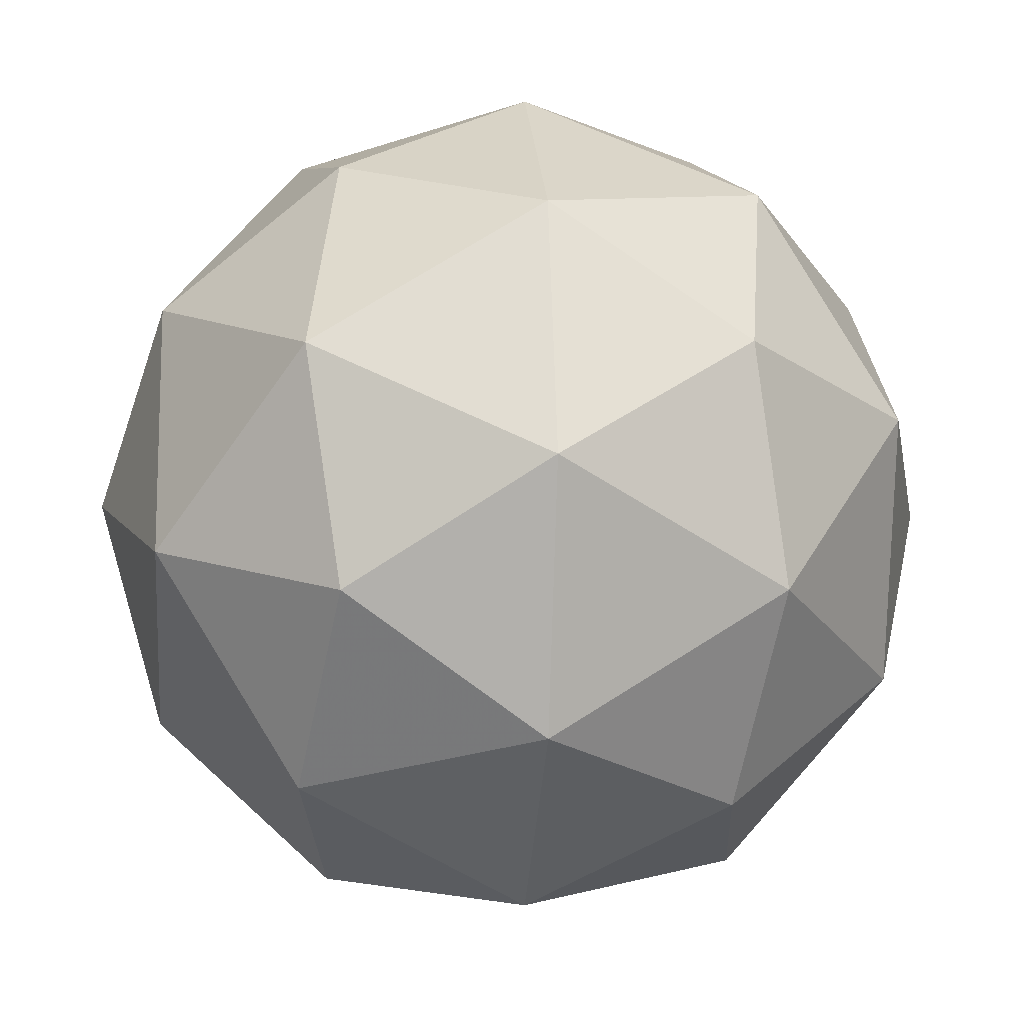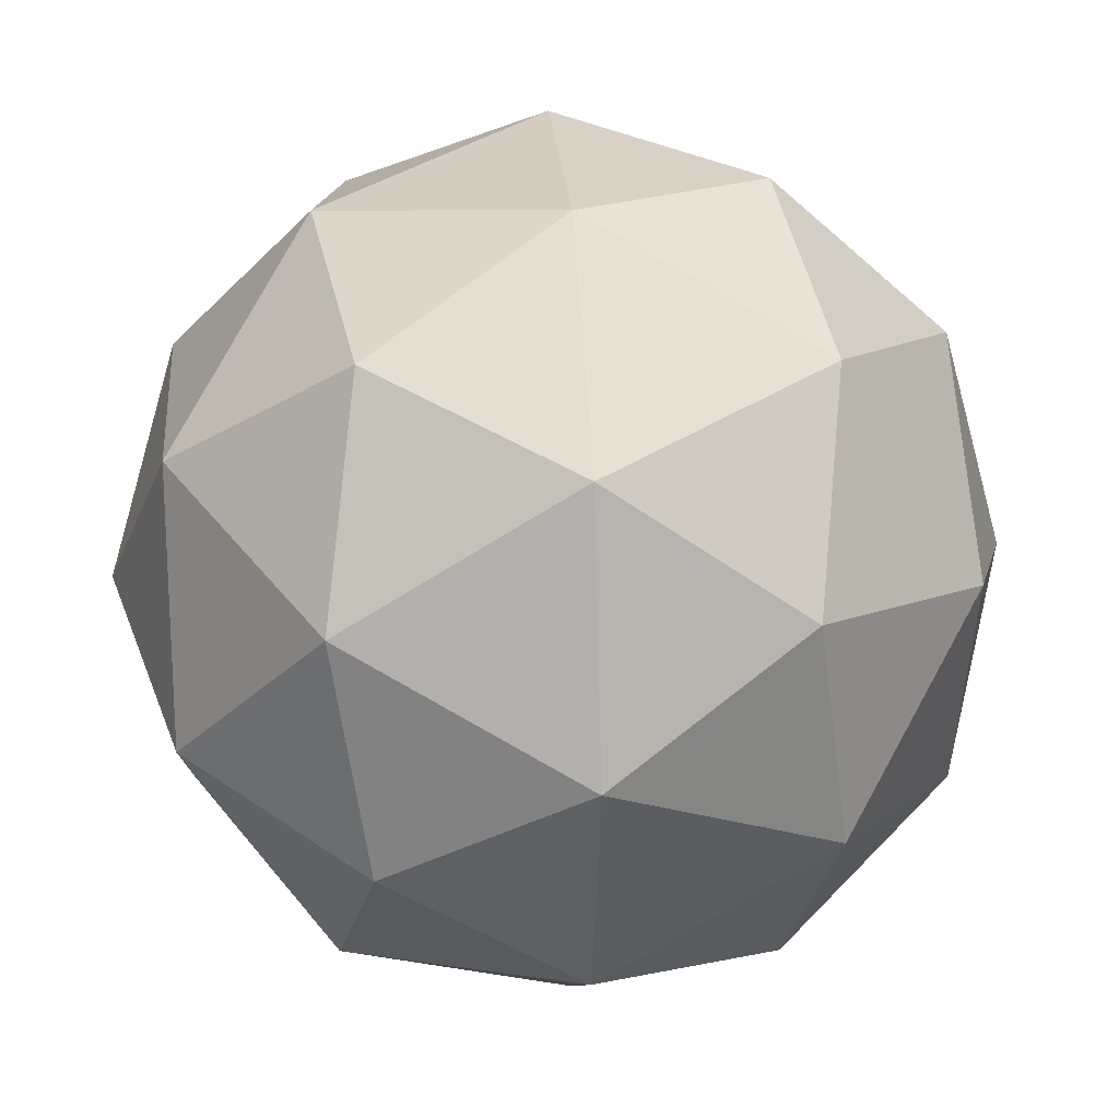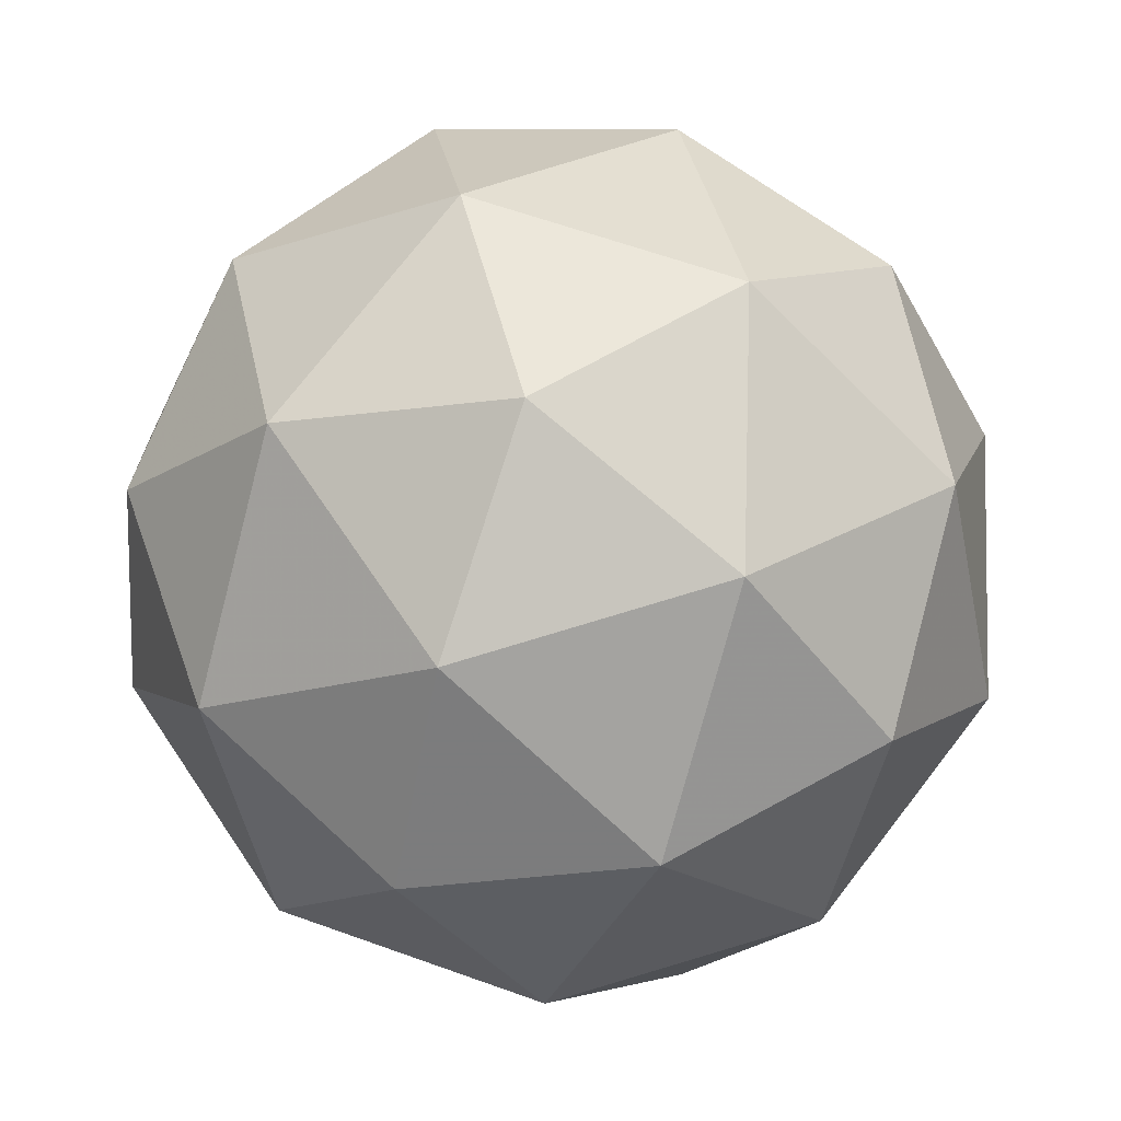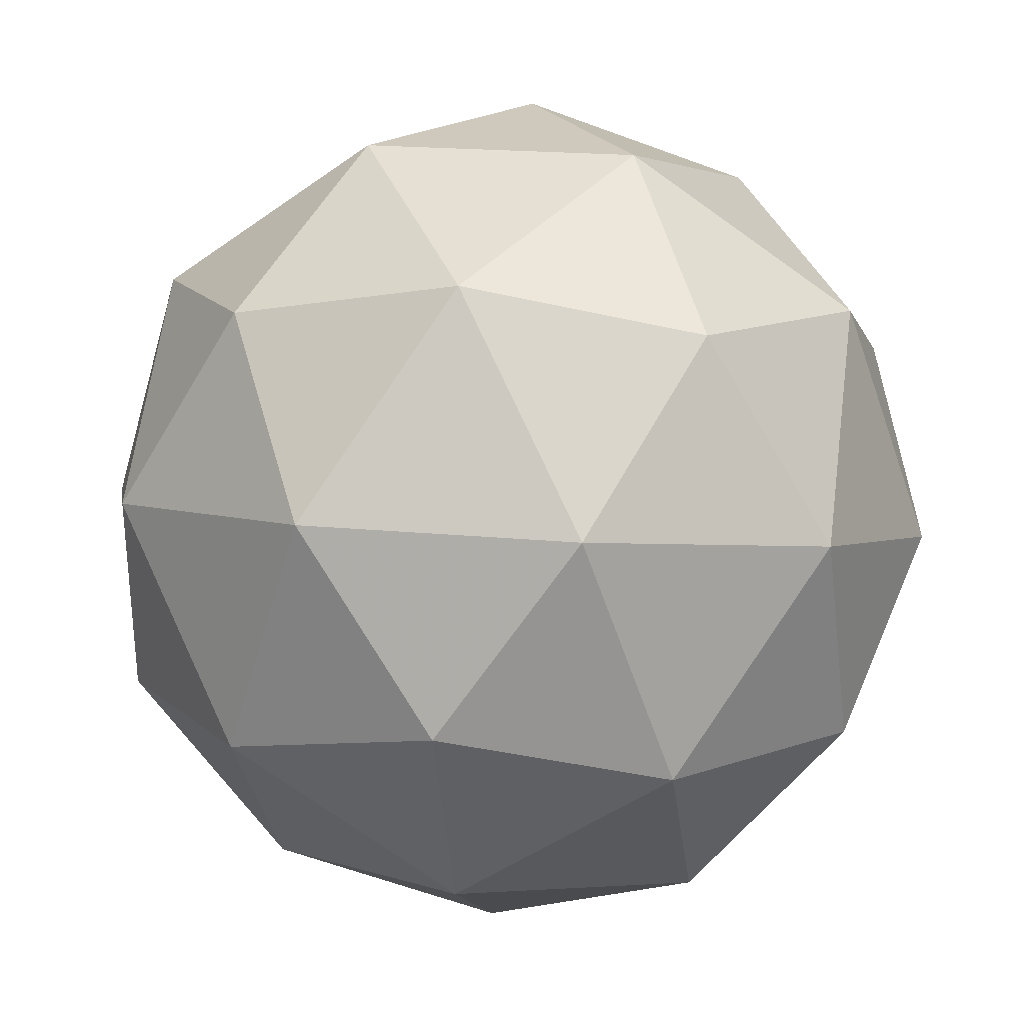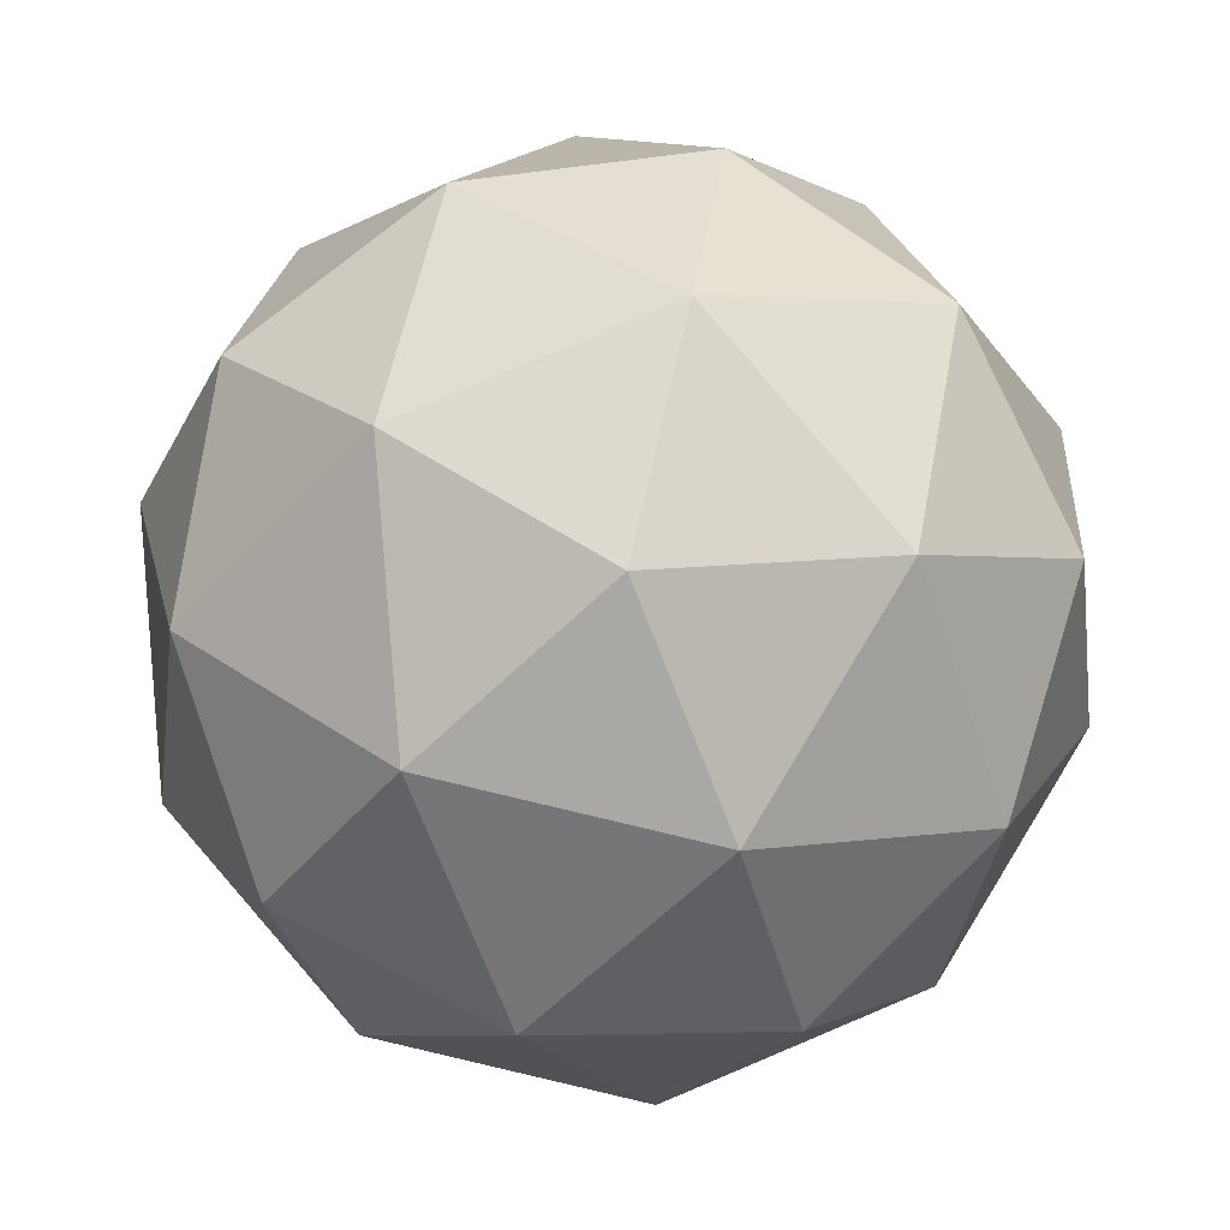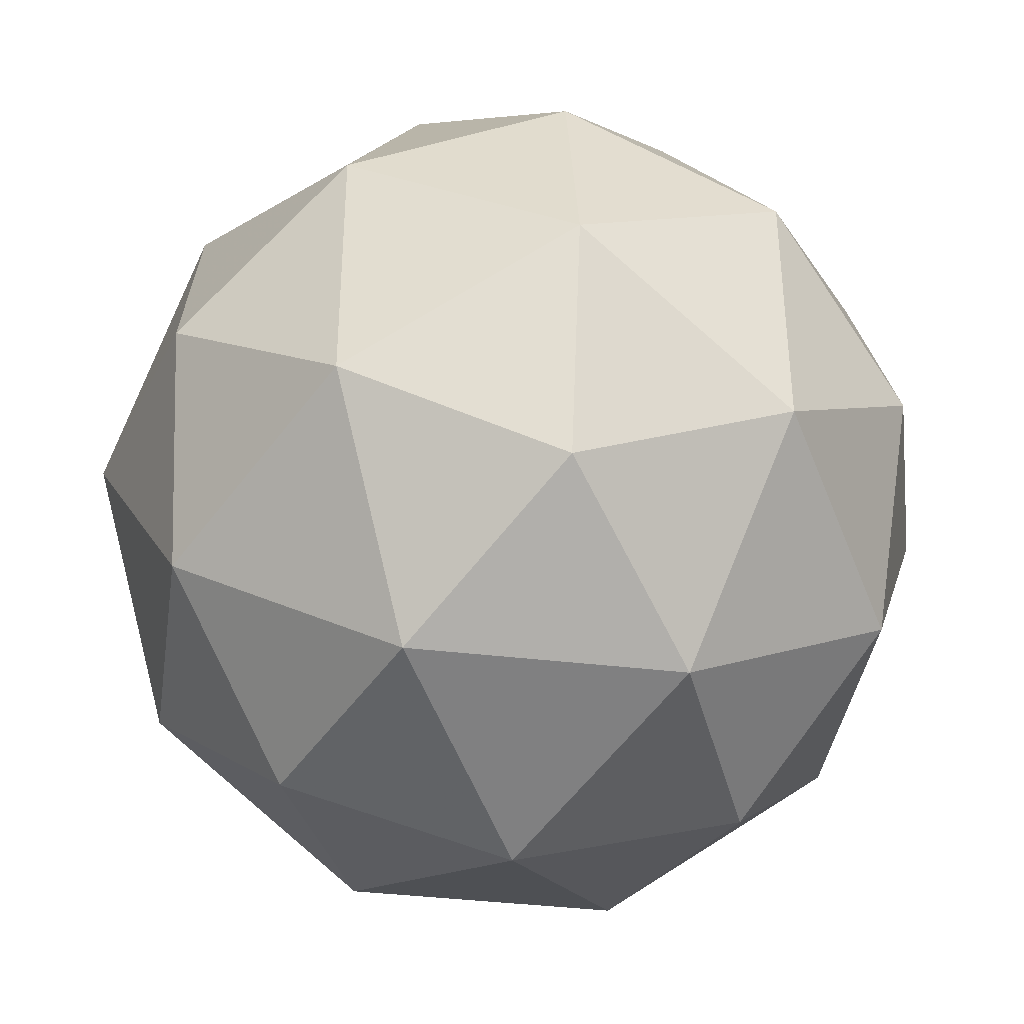
<metadata>
{"format":"obj","ext":"obj","renderer":"f3d","projection":"perspective","resolution":1024,"background":"white","views":[{"elev":22.7,"azim":-26.0,"up":"+Y"},{"elev":67.8,"azim":110.8,"up":"+Z"},{"elev":-30.0,"azim":136.2,"up":"+Y"},{"elev":-37.6,"azim":106.8,"up":"+Y"},{"elev":-70.6,"azim":-168.0,"up":"+Z"},{"elev":42.4,"azim":100.1,"up":"+Y"}]}
</metadata>
<code>
v -0.8148 -1.211 6.294
v -0.7841 -1.202 6.216
v -0.7329 -1.223 6.279
v -0.7575 -1.182 6.348
v -0.8239 -1.134 6.328
v -0.8404 -1.147 6.246
v -0.7078 -1.167 6.222
v -0.6914 -1.154 6.304
v -0.7476 -1.1 6.334
v -0.7988 -1.078 6.271
v -0.7743 -1.119 6.202
v -0.7169 -1.09 6.256
v -0.7752 -1.229 6.289
v -0.8053 -1.216 6.252
v -0.7572 -1.223 6.243
v -0.8204 -1.178 6.223
v -0.8384 -1.184 6.269
v -0.7897 -1.204 6.329
v -0.7416 -1.212 6.321
v -0.8287 -1.177 6.317
v -0.795 -1.159 6.349
v -0.8438 -1.139 6.289
v -0.7815 -1.162 6.197
v -0.8146 -1.13 6.215
v -0.7124 -1.203 6.247
v -0.7425 -1.19 6.21
v -0.7172 -1.171 6.335
v -0.7027 -1.196 6.295
v -0.7893 -1.111 6.341
v -0.7502 -1.139 6.353
v -0.829 -1.106 6.255
v -0.8194 -1.098 6.303
v -0.7367 -1.142 6.201
v -0.688 -1.162 6.261
v -0.7114 -1.123 6.327
v -0.7745 -1.078 6.307
v -0.7902 -1.089 6.229
v -0.703 -1.125 6.233
v -0.742 -1.097 6.221
v -0.6933 -1.117 6.281
v -0.7264 -1.085 6.298
v -0.7565 -1.072 6.261
f 1 14 13
f 2 14 16
f 1 13 18
f 1 18 20
f 1 20 17
f 2 16 23
f 3 15 25
f 4 19 27
f 5 21 29
f 6 22 31
f 2 23 26
f 3 25 28
f 4 27 30
f 5 29 32
f 6 31 24
f 7 33 38
f 8 34 40
f 9 35 41
f 10 36 42
f 11 37 39
f 39 42 12
f 39 37 42
f 37 10 42
f 42 41 12
f 42 36 41
f 36 9 41
f 41 40 12
f 41 35 40
f 35 8 40
f 40 38 12
f 40 34 38
f 34 7 38
f 38 39 12
f 38 33 39
f 33 11 39
f 24 37 11
f 24 31 37
f 31 10 37
f 32 36 10
f 32 29 36
f 29 9 36
f 30 35 9
f 30 27 35
f 27 8 35
f 28 34 8
f 28 25 34
f 25 7 34
f 26 33 7
f 26 23 33
f 23 11 33
f 31 32 10
f 31 22 32
f 22 5 32
f 29 30 9
f 29 21 30
f 21 4 30
f 27 28 8
f 27 19 28
f 19 3 28
f 25 26 7
f 25 15 26
f 15 2 26
f 23 24 11
f 23 16 24
f 16 6 24
f 17 22 6
f 17 20 22
f 20 5 22
f 20 21 5
f 20 18 21
f 18 4 21
f 18 19 4
f 18 13 19
f 13 3 19
f 16 17 6
f 16 14 17
f 14 1 17
f 13 15 3
f 13 14 15
f 14 2 15

</code>
